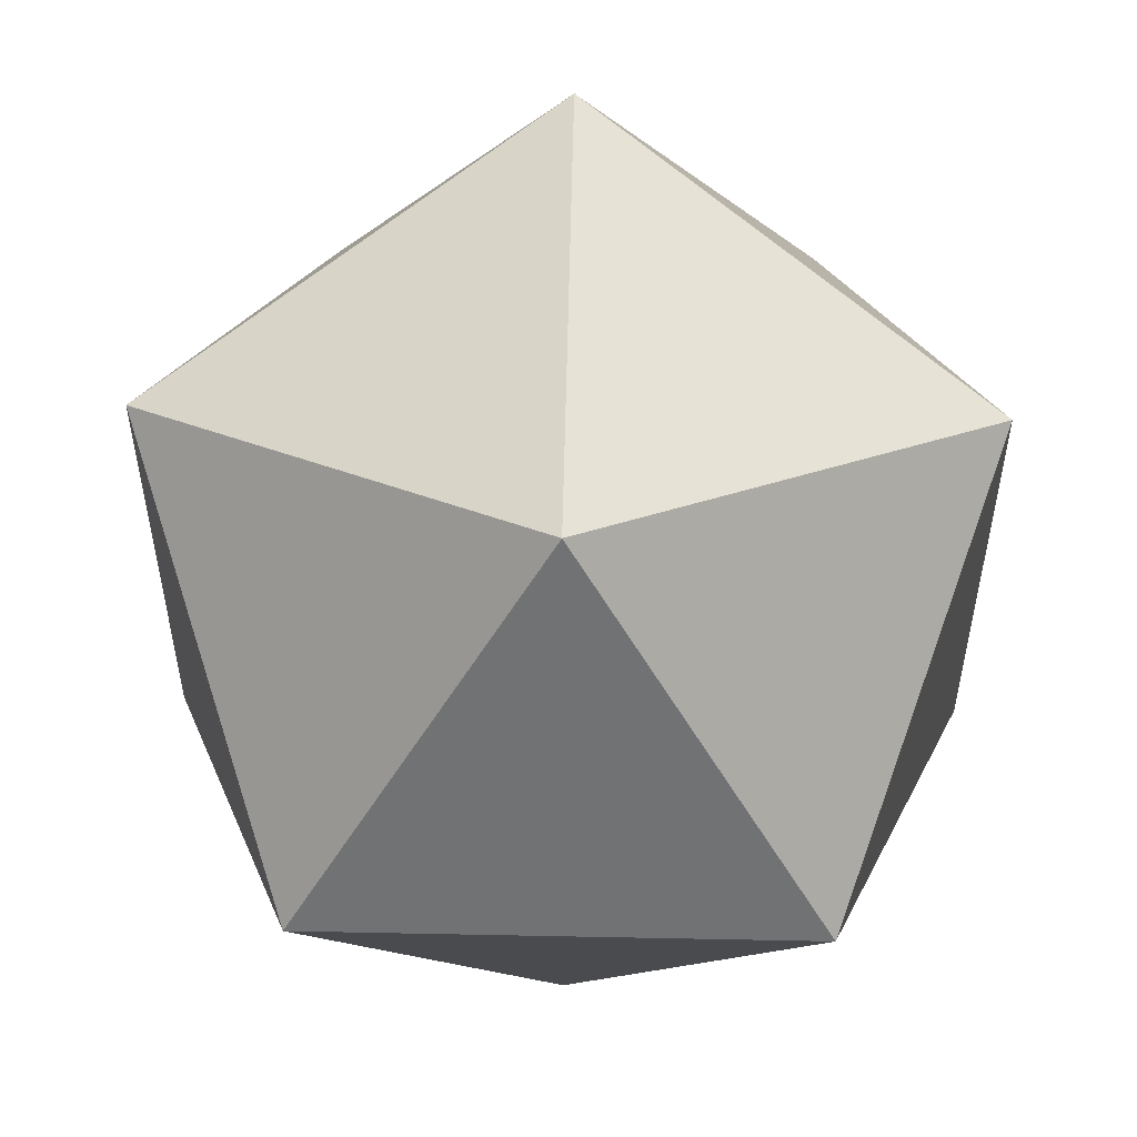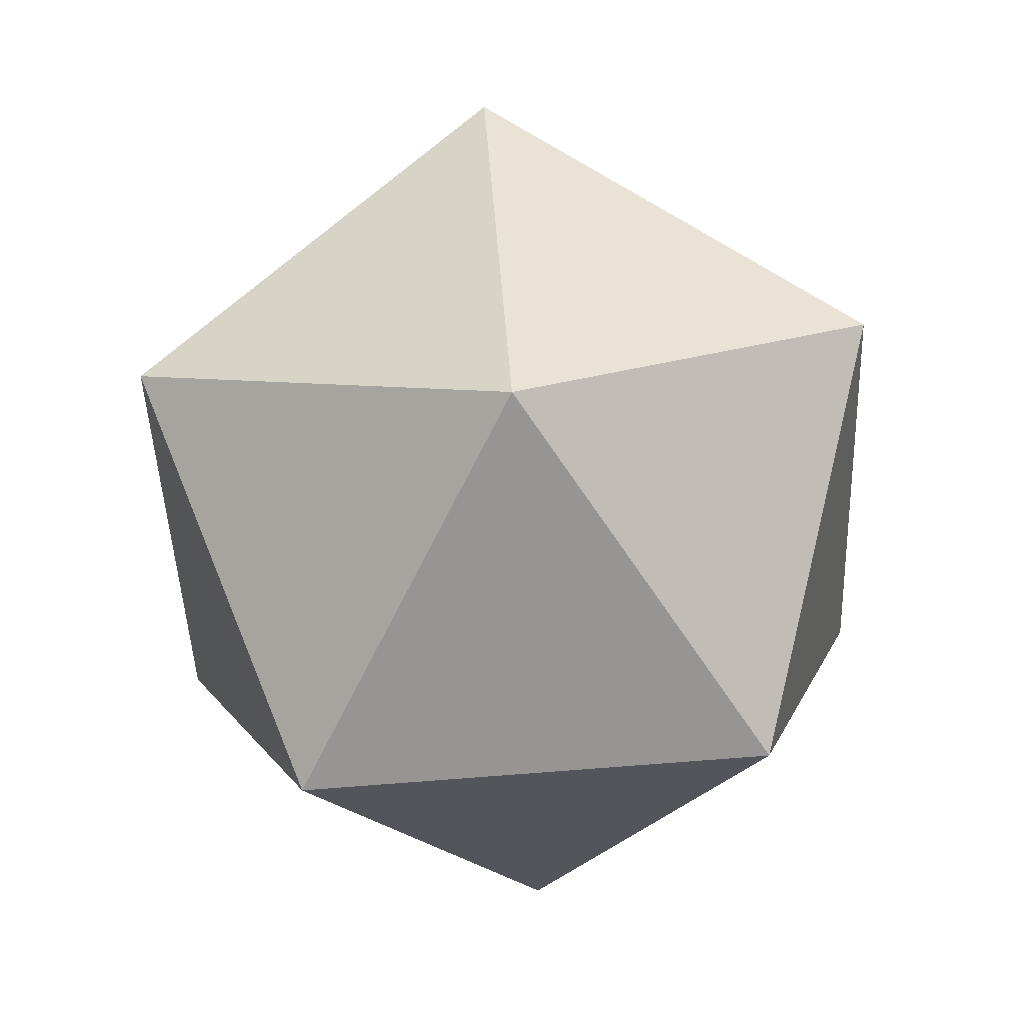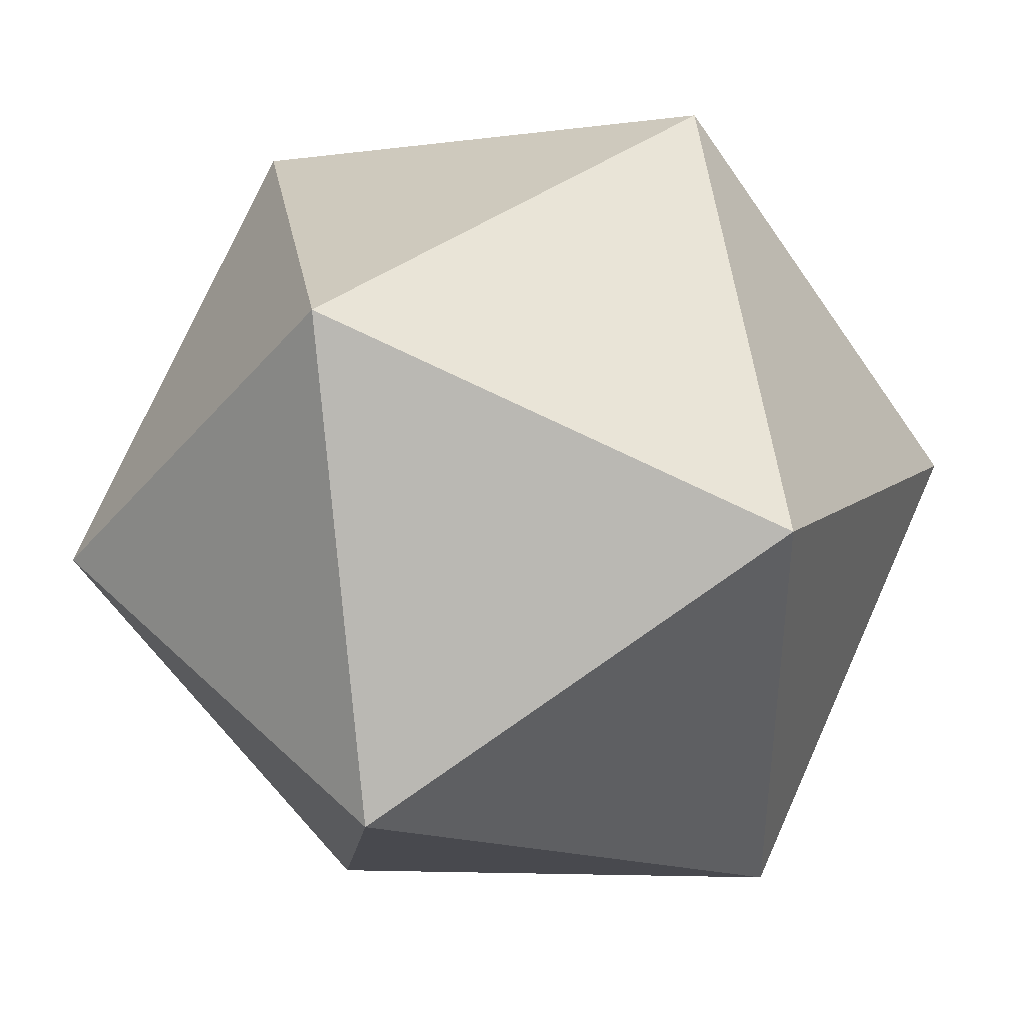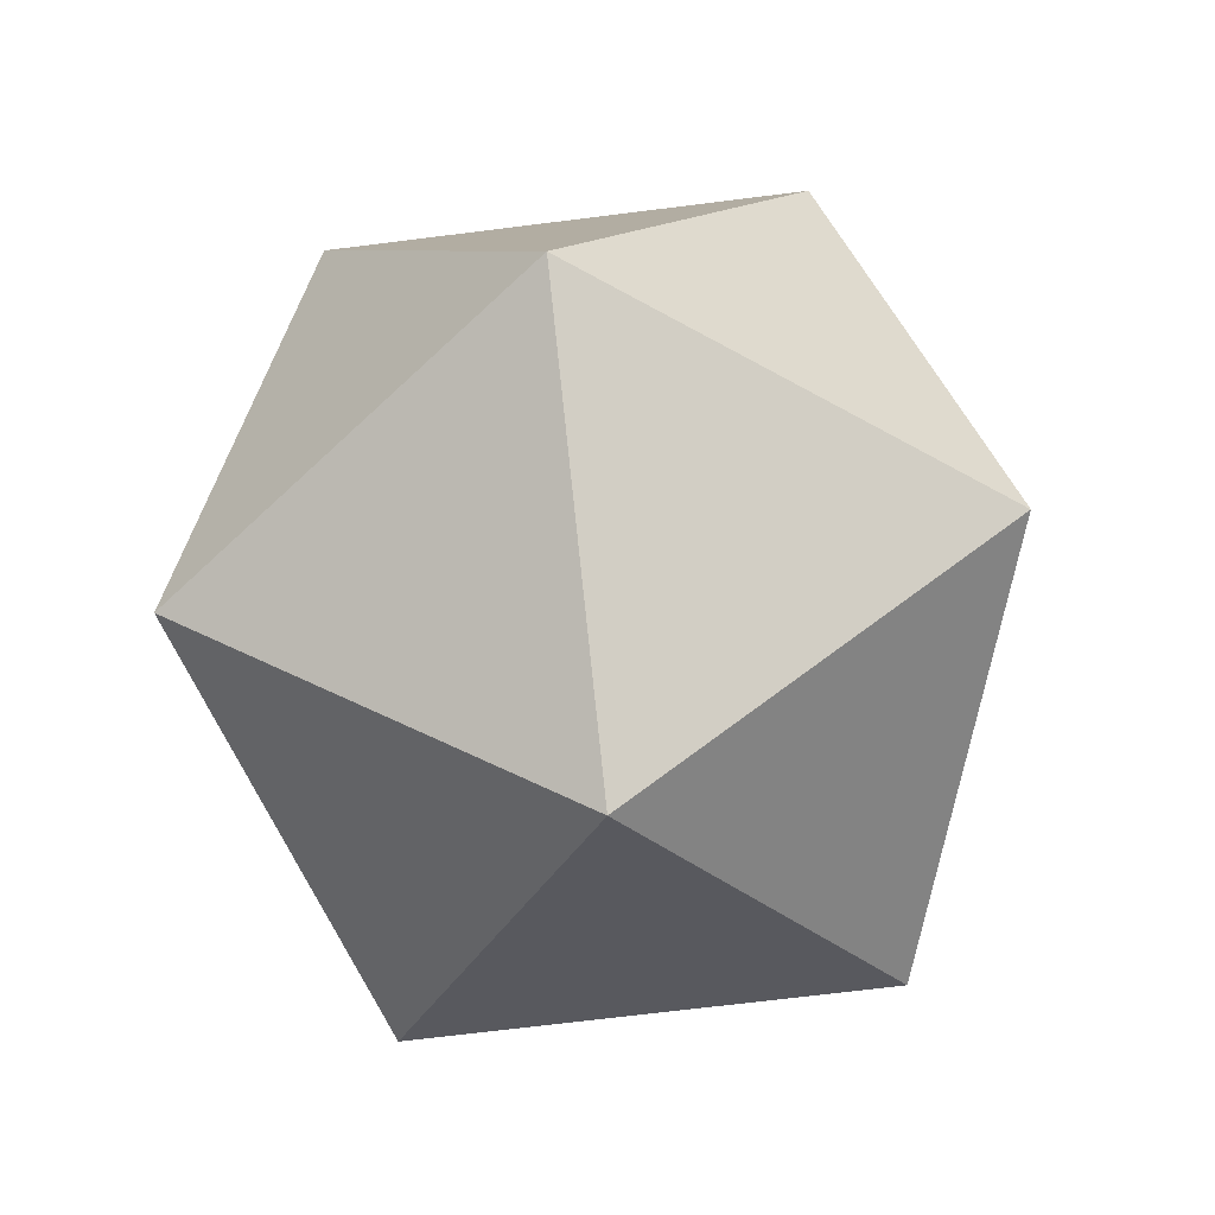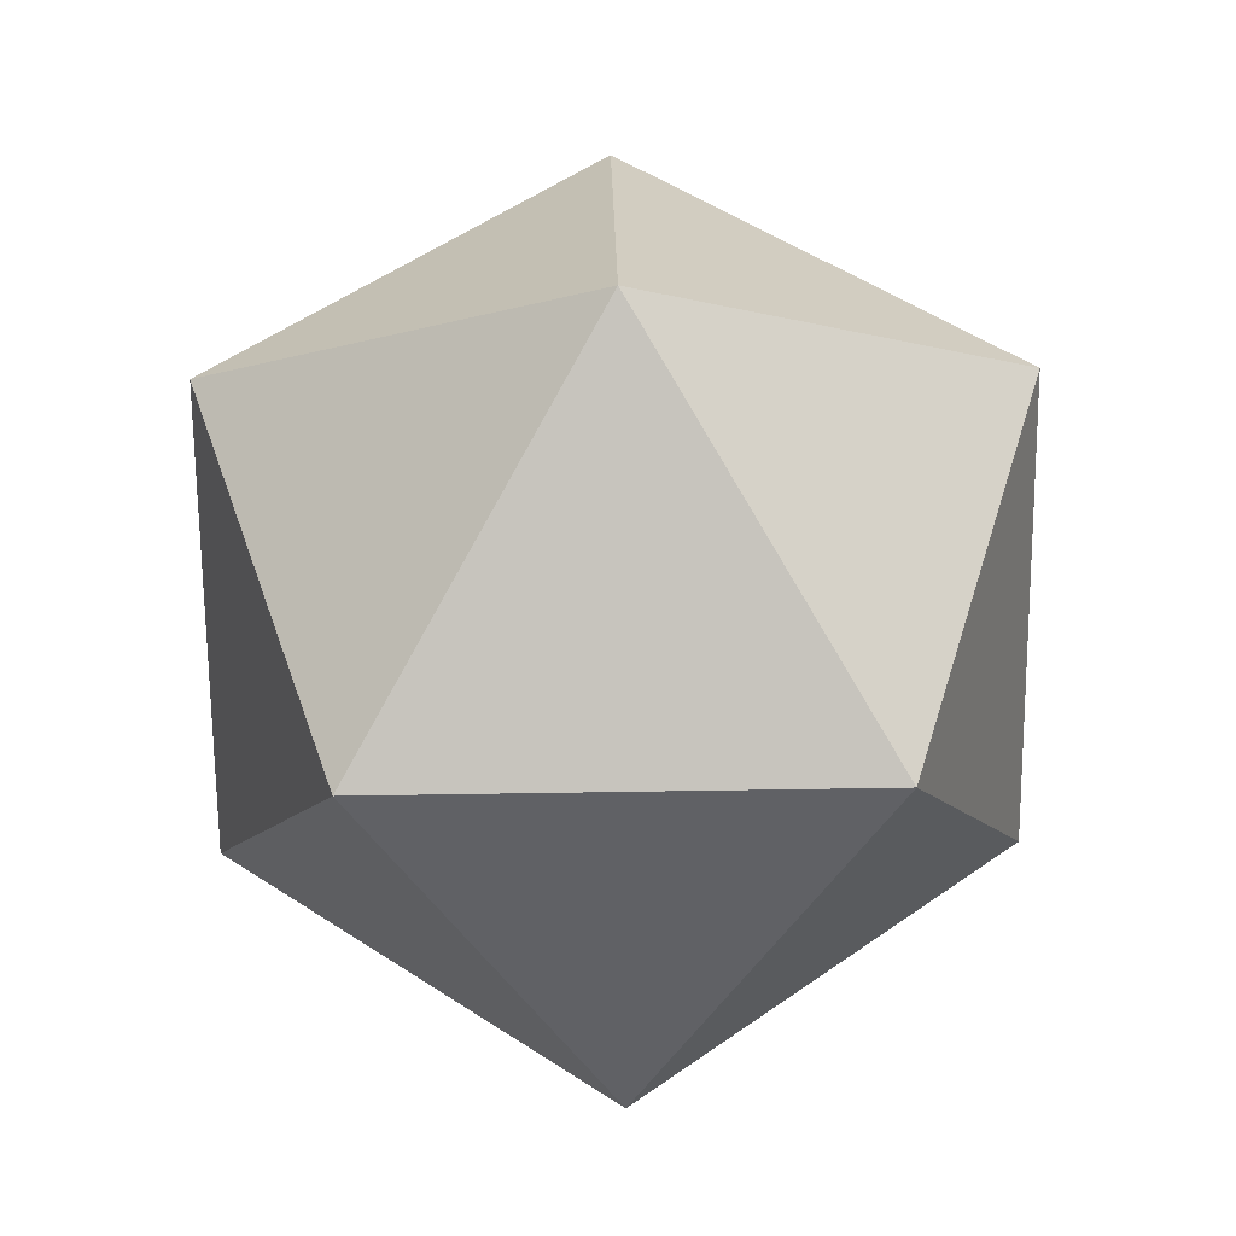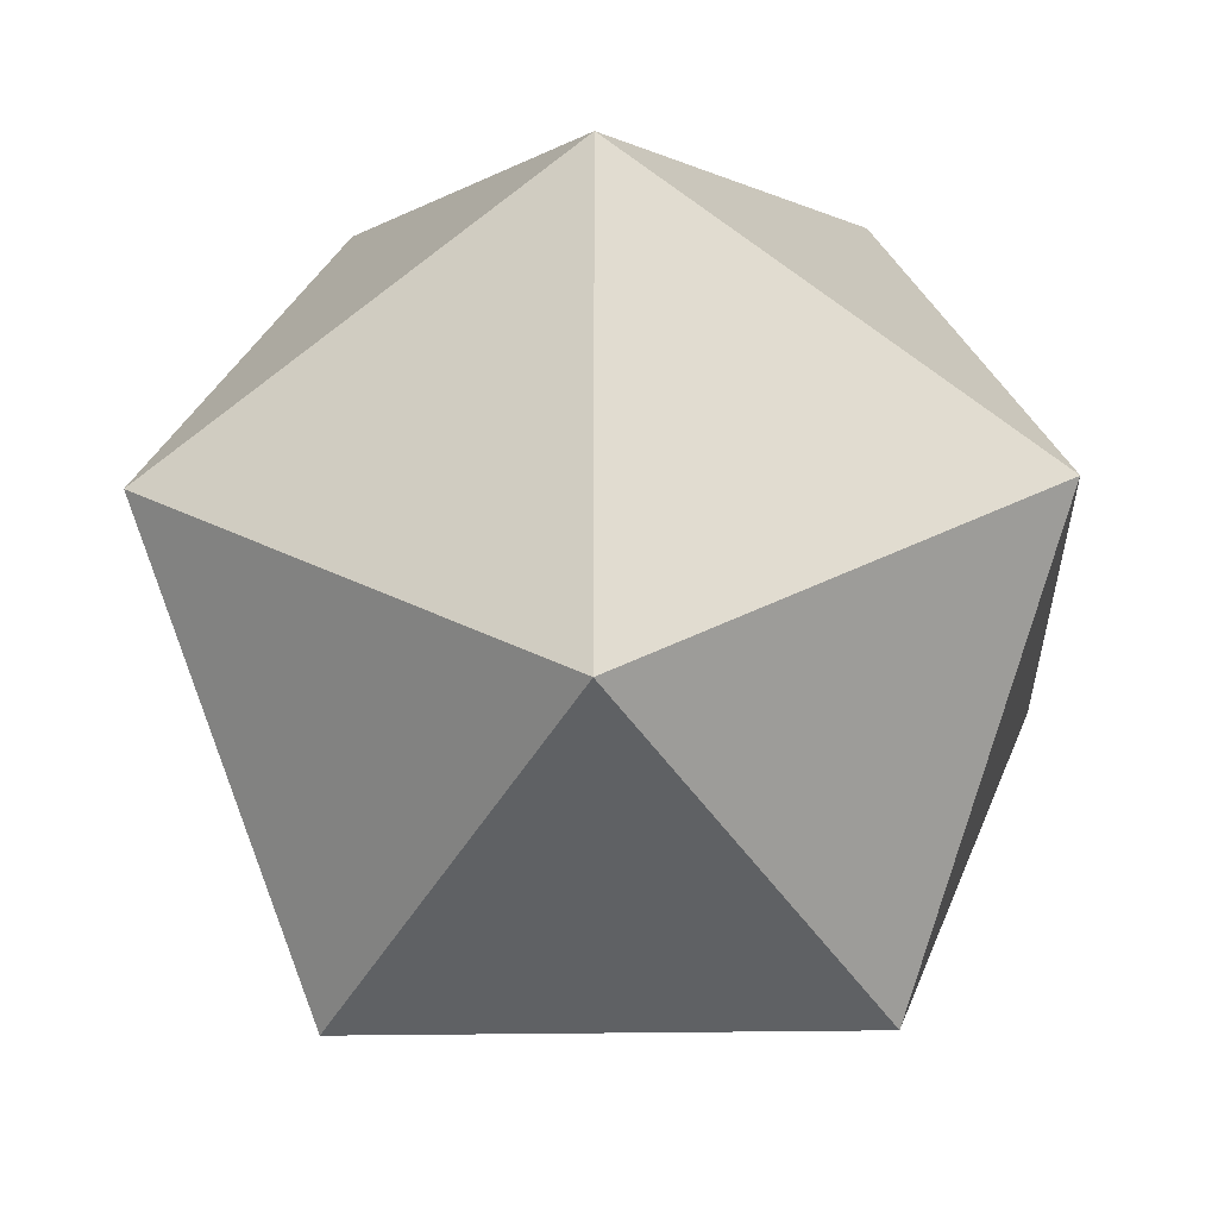
<metadata>
{"format":"obj","ext":"obj","renderer":"f3d","projection":"perspective","resolution":1024,"background":"white","views":[{"elev":55.3,"azim":149.5,"up":"+Y"},{"elev":75.4,"azim":13.7,"up":"+Z"},{"elev":42.0,"azim":17.3,"up":"+Y"},{"elev":-68.2,"azim":169.2,"up":"+Z"},{"elev":53.3,"azim":161.0,"up":"+Z"},{"elev":-25.4,"azim":60.0,"up":"+Y"}]}
</metadata>
<code>
o Icosphere
v 0 0 -1
v -0.7236 0.5257 -0.4472
v 0.2764 0.8506 -0.4472
v 0.8944 0 -0.4472
v 0.2764 -0.8506 -0.4472
v -0.7236 -0.5257 -0.4472
v -0.2764 0.8506 0.4472
v 0.7236 0.5257 0.4472
v 0.7236 -0.5257 0.4472
v -0.2764 -0.8506 0.4472
v -0.8944 0 0.4472
v 0 0 1
f 1 2 3
f 2 1 6
f 1 3 4
f 1 4 5
f 1 5 6
f 2 6 11
f 3 2 7
f 4 3 8
f 5 4 9
f 6 5 10
f 2 11 7
f 3 7 8
f 4 8 9
f 5 9 10
f 6 10 11
f 7 11 12
f 8 7 12
f 9 8 12
f 10 9 12
f 11 10 12

</code>
